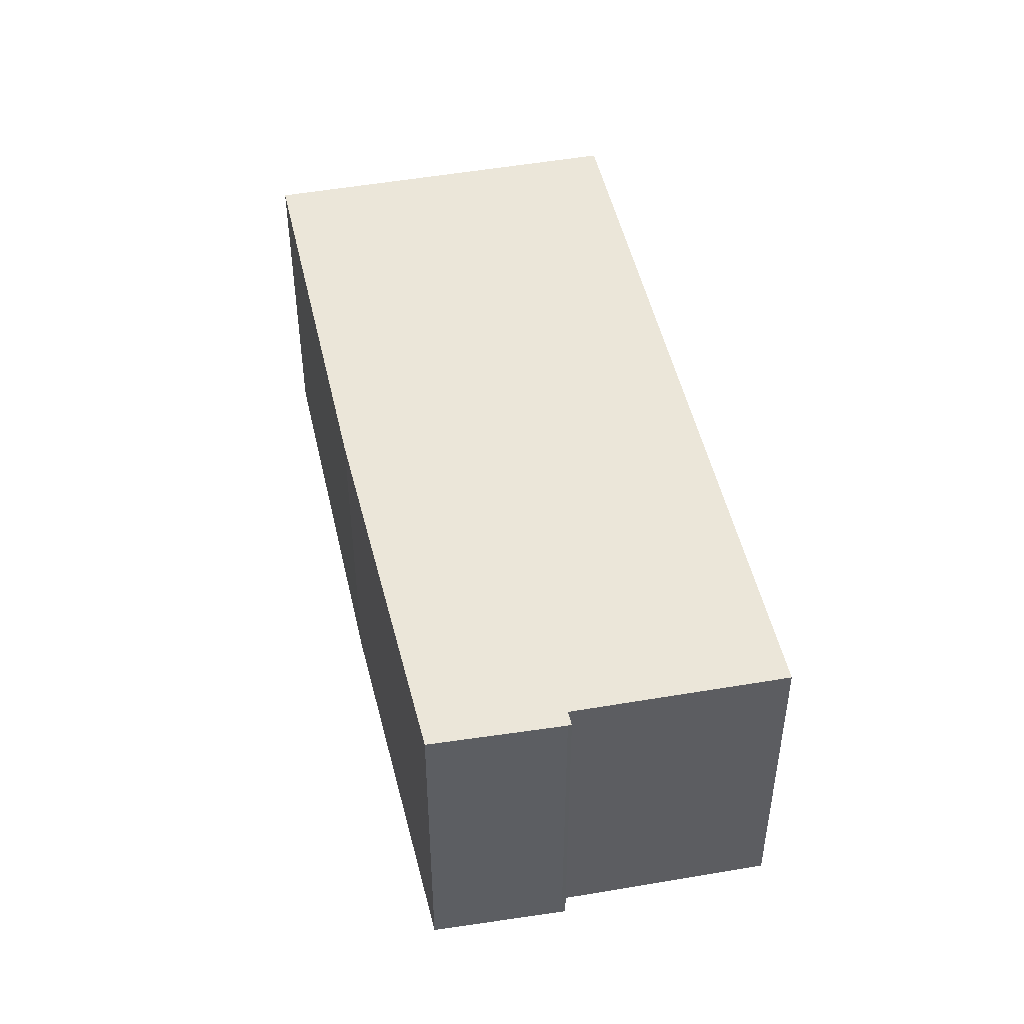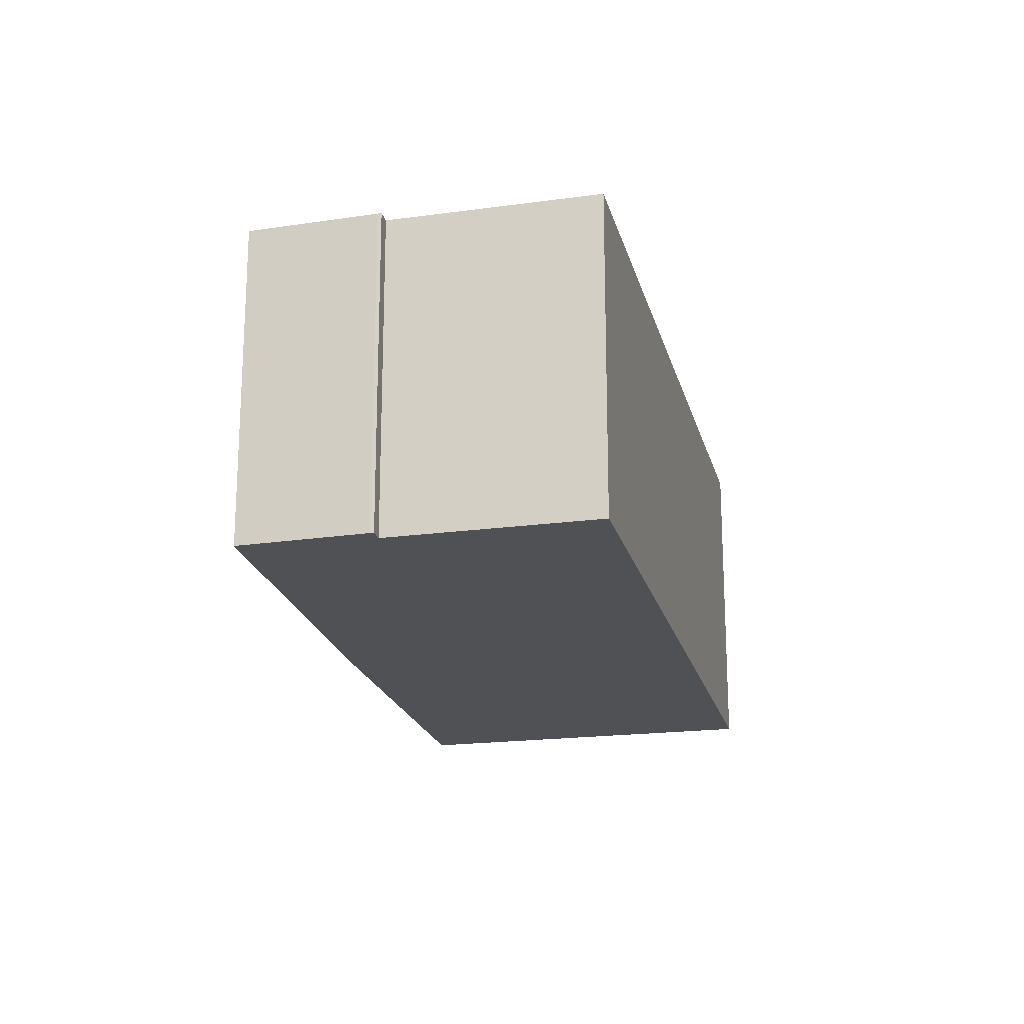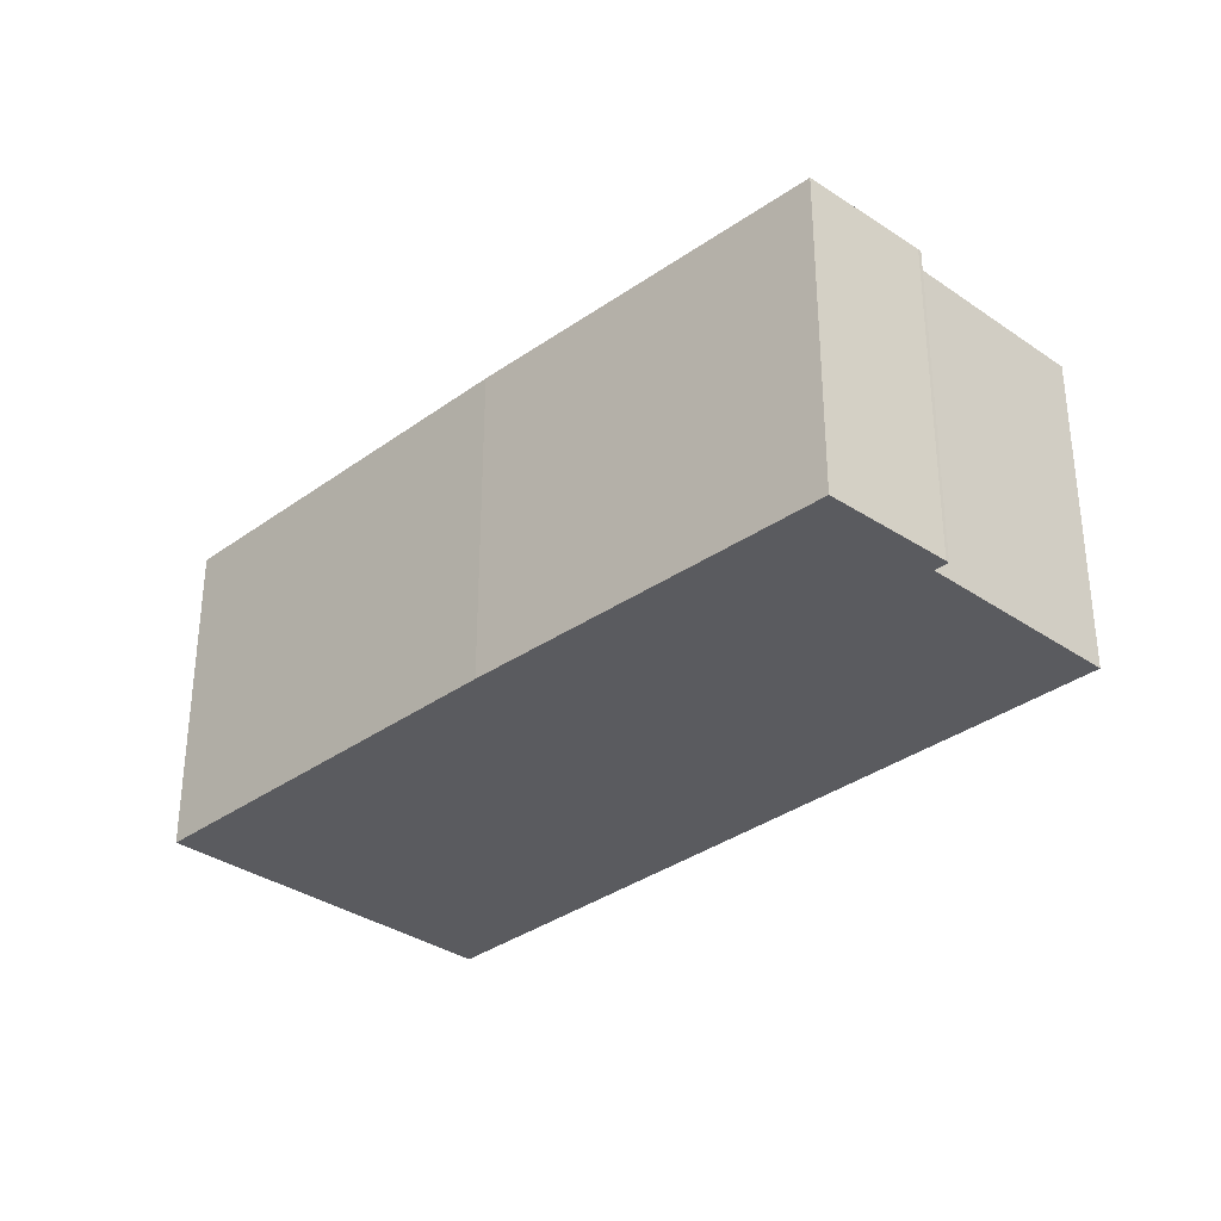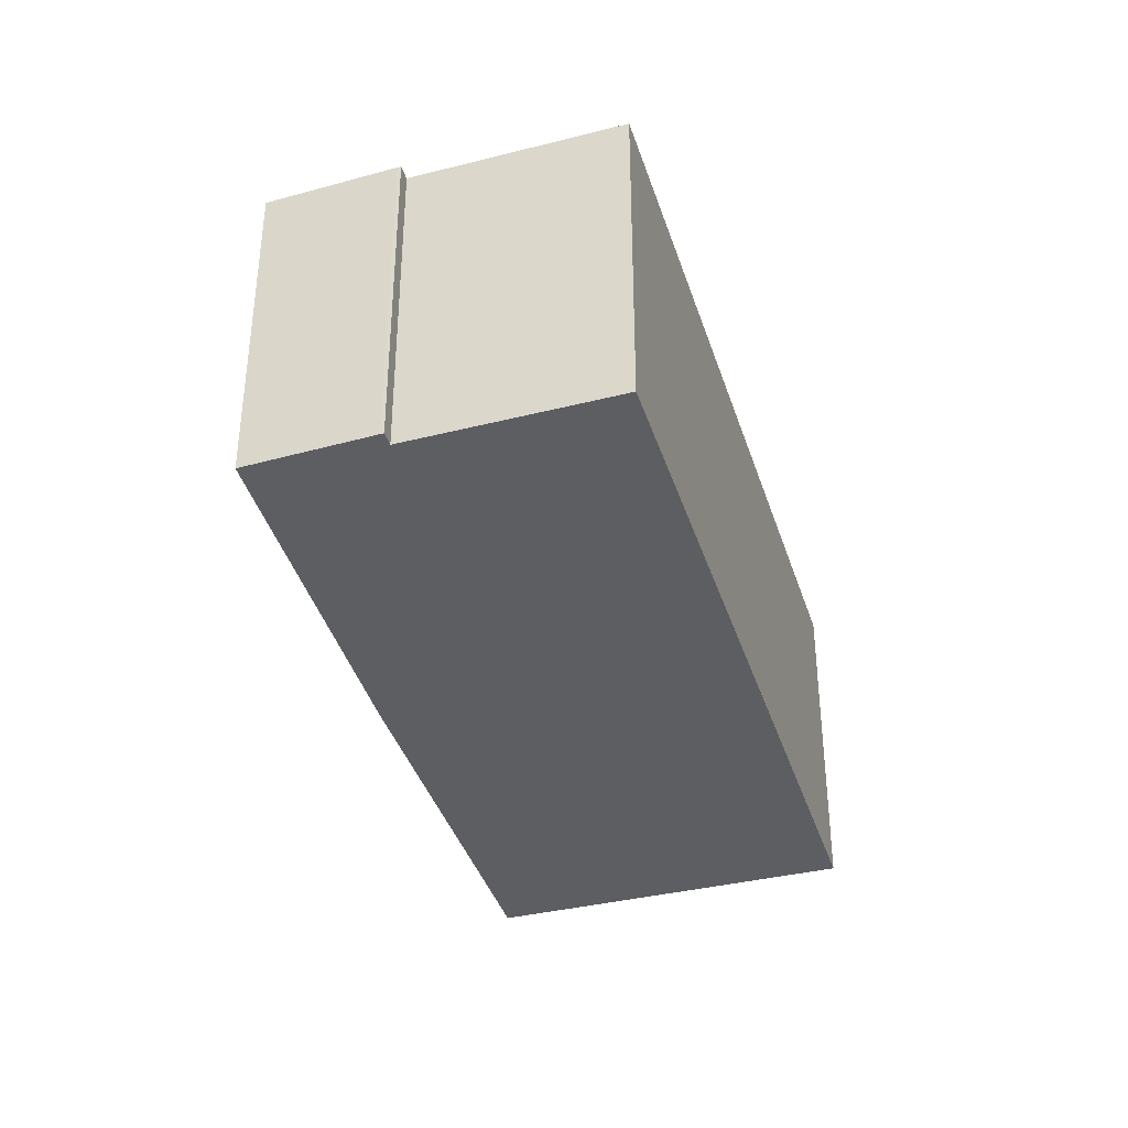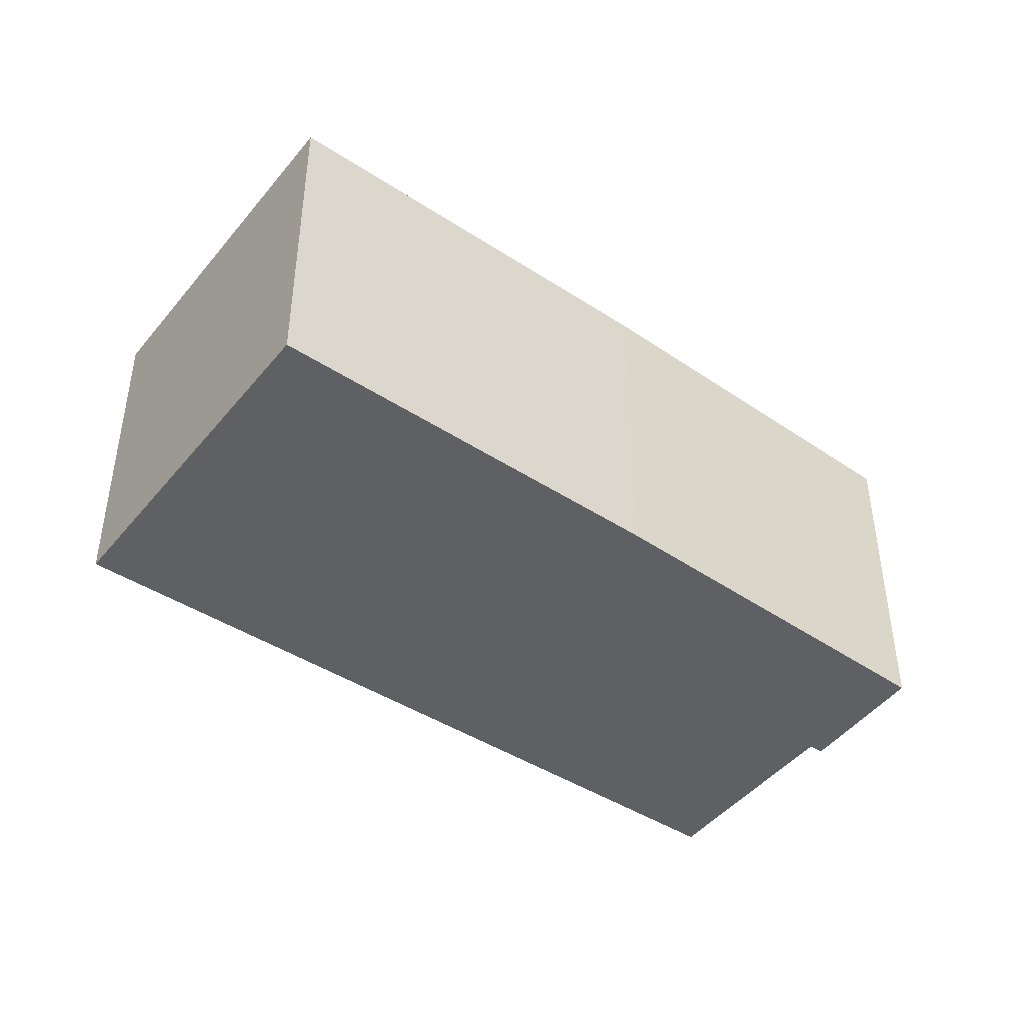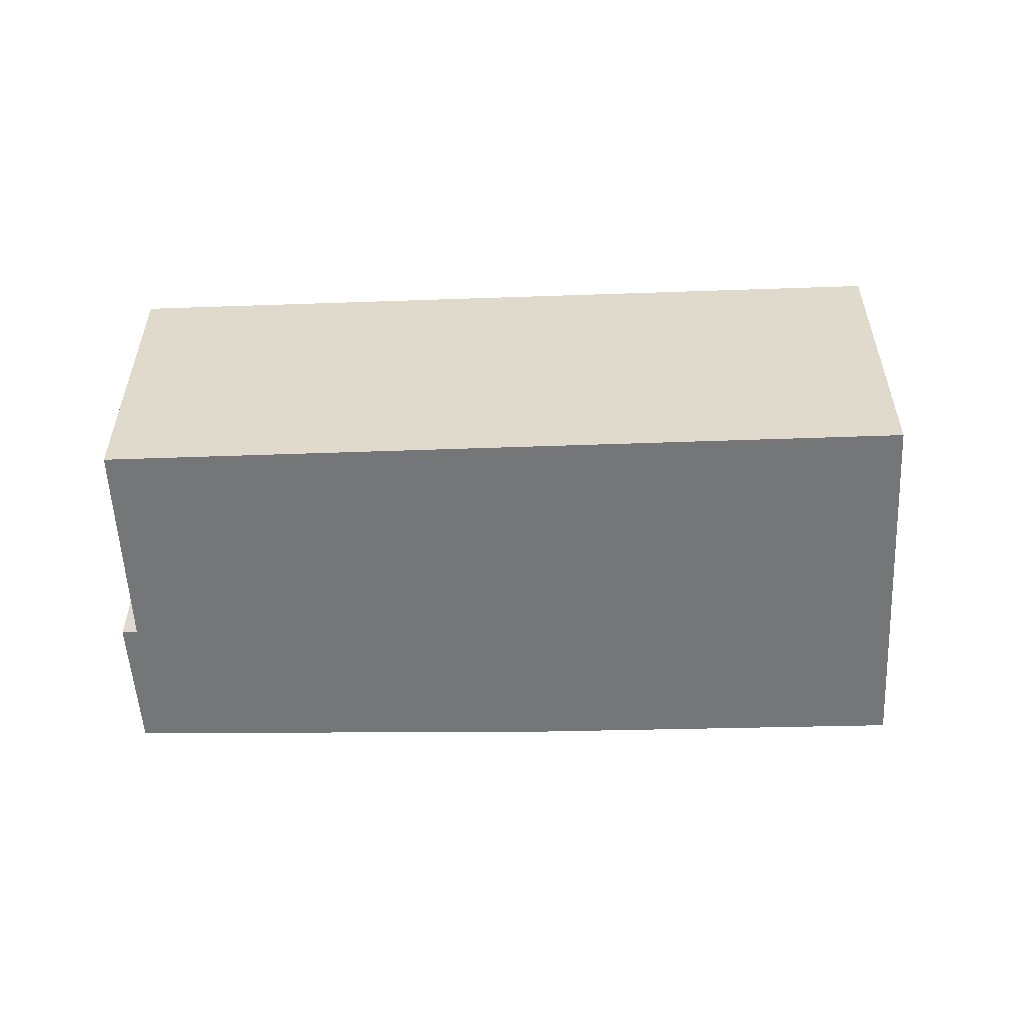
<metadata>
{"format":"obj","ext":"obj","renderer":"f3d","projection":"perspective","resolution":1024,"background":"white","views":[{"elev":47.9,"azim":113.9,"up":"+Y"},{"elev":-19.8,"azim":139.1,"up":"+Y"},{"elev":-33.2,"azim":81.4,"up":"+Y"},{"elev":-37.8,"azim":142.7,"up":"+Y"},{"elev":-44.3,"azim":-0.9,"up":"+Y"},{"elev":-56.8,"azim":-142.1,"up":"+Y"}]}
</metadata>
<code>
v  0 3.51 2.149e-16
v  8.322 3.51 -3.147
v  7.001 3.51 -5.055
v  9.267 3.51 -2.01
v  5.966 3.51 0.557
v  2.32 3.51 3.256
v  8.478 3.51 -3.212
v  8.454 3.51 -3.245
v  8.478 1.967e-16 -3.212
v  8.454 1.987e-16 -3.245
v  8.322 1.927e-16 -3.147
v  7.001 3.095e-16 -5.055
v  9.267 1.231e-16 -2.01
v  0 0 0
v  2.32 -1.994e-16 3.256
v  5.966 -3.411e-17 0.557
g defaultobject
f 1 2 3
f 2 1 4
f 4 1 5
f 5 1 6
f 2 7 8
f 7 2 4
f 9 8 7
f 8 9 10
f 11 3 2
f 3 11 12
f 13 7 4
f 7 13 9
f 10 2 8
f 2 10 11
f 12 1 3
f 1 12 14
f 14 6 1
f 6 14 15
f 15 5 6
f 5 15 16
f 16 4 5
f 4 16 13
f 12 15 14
f 15 12 11
f 15 11 10
f 15 10 9
f 15 9 13
f 15 13 16

</code>
